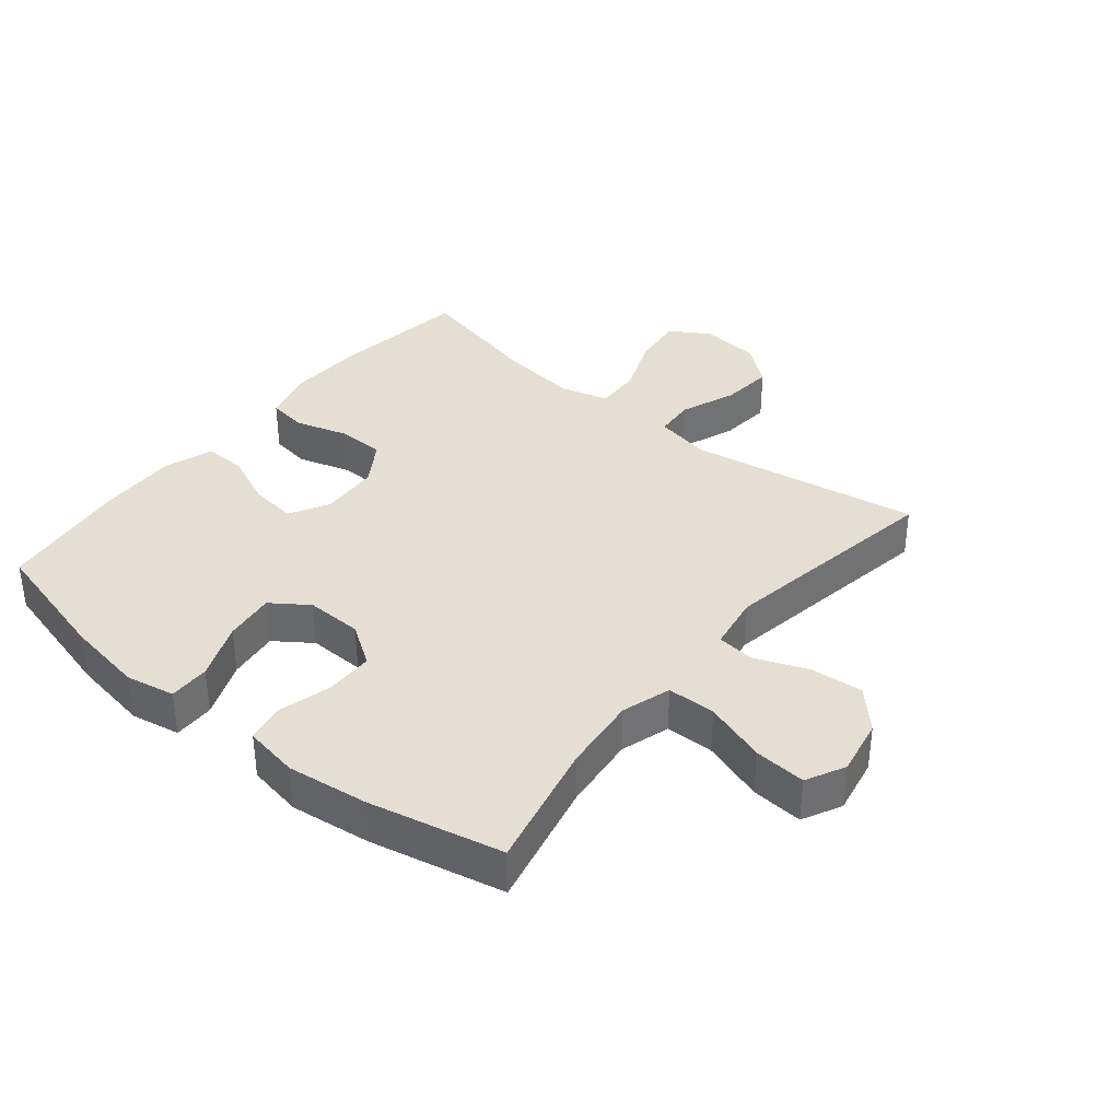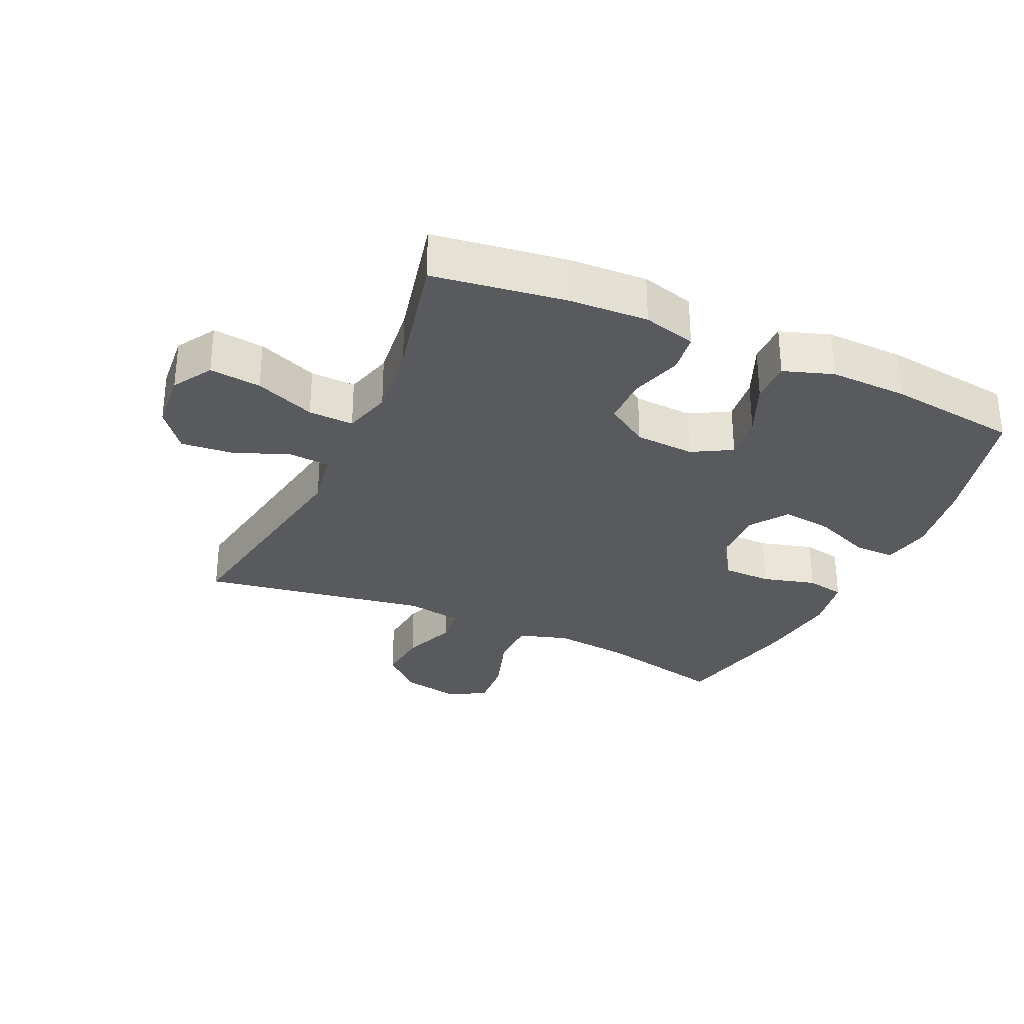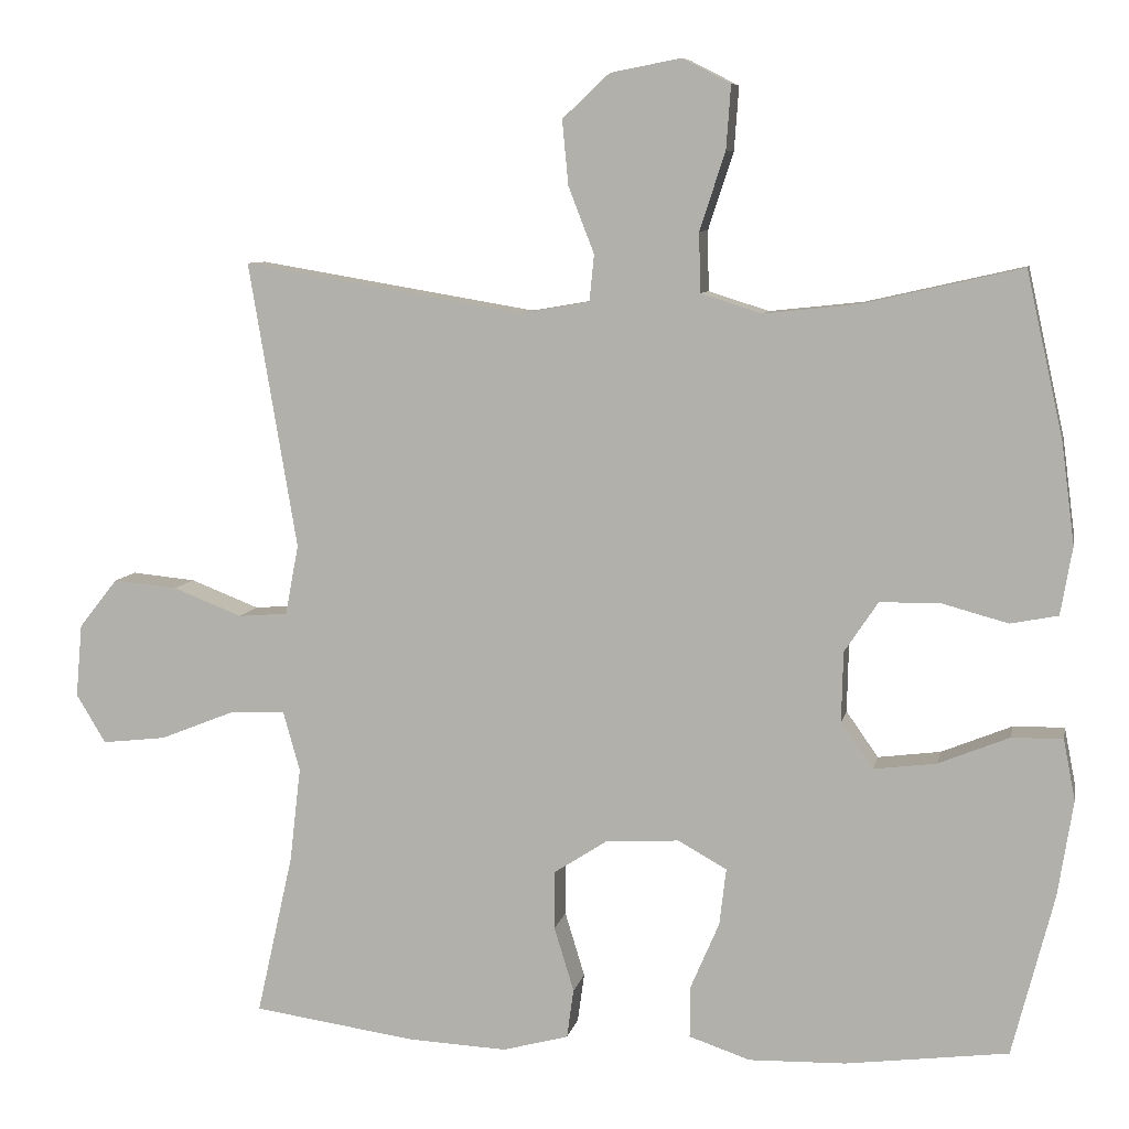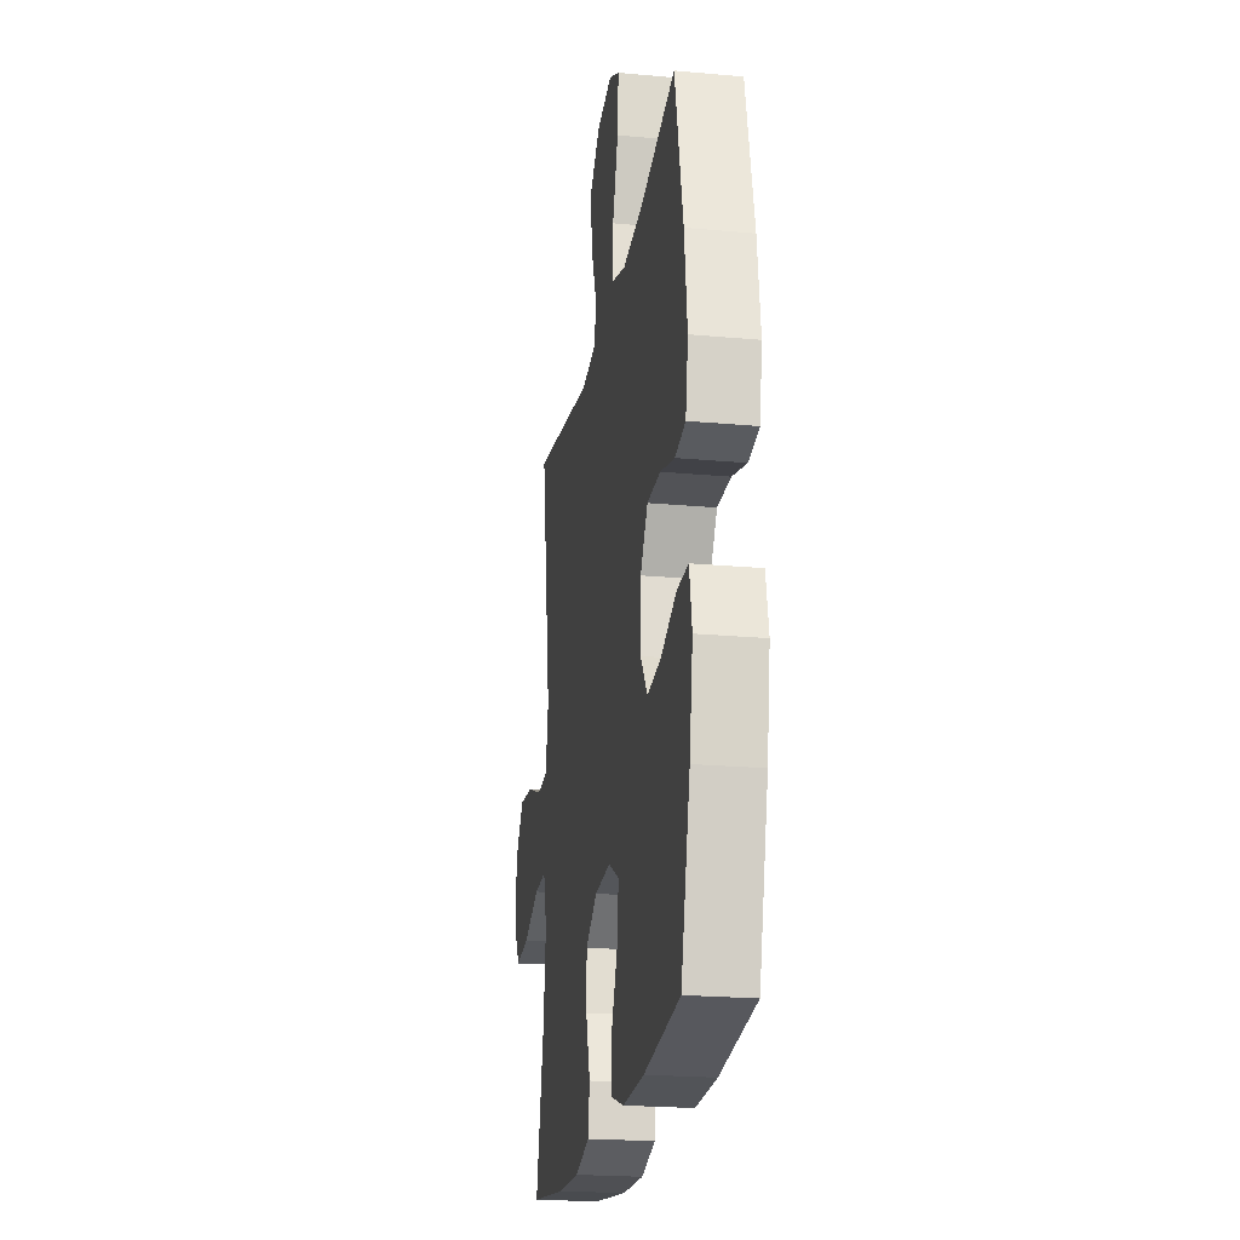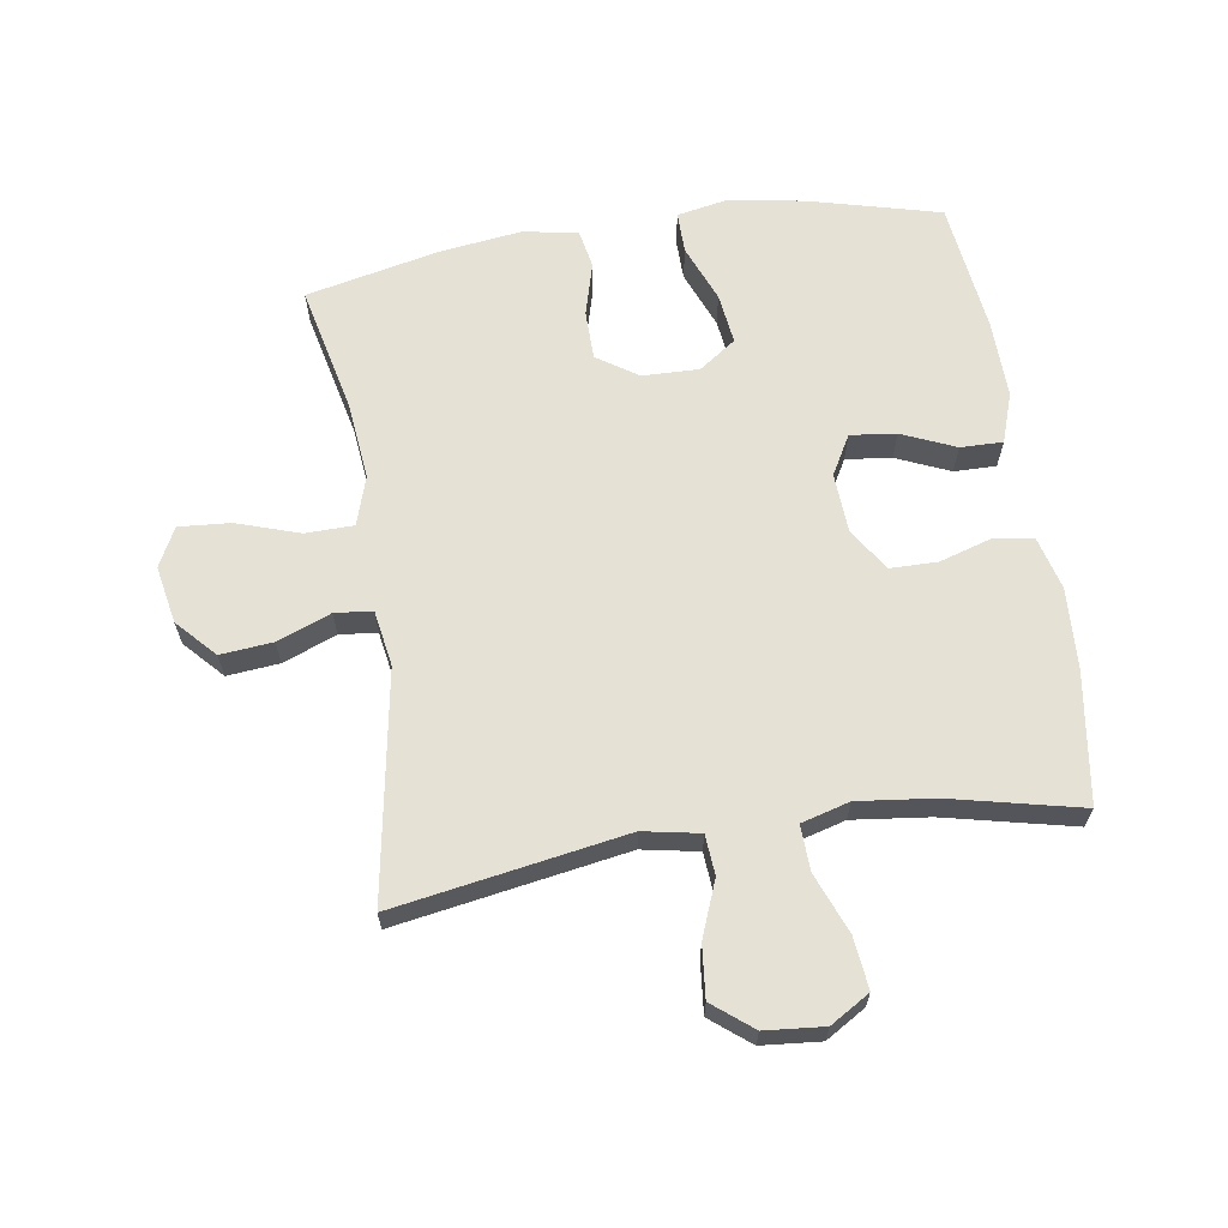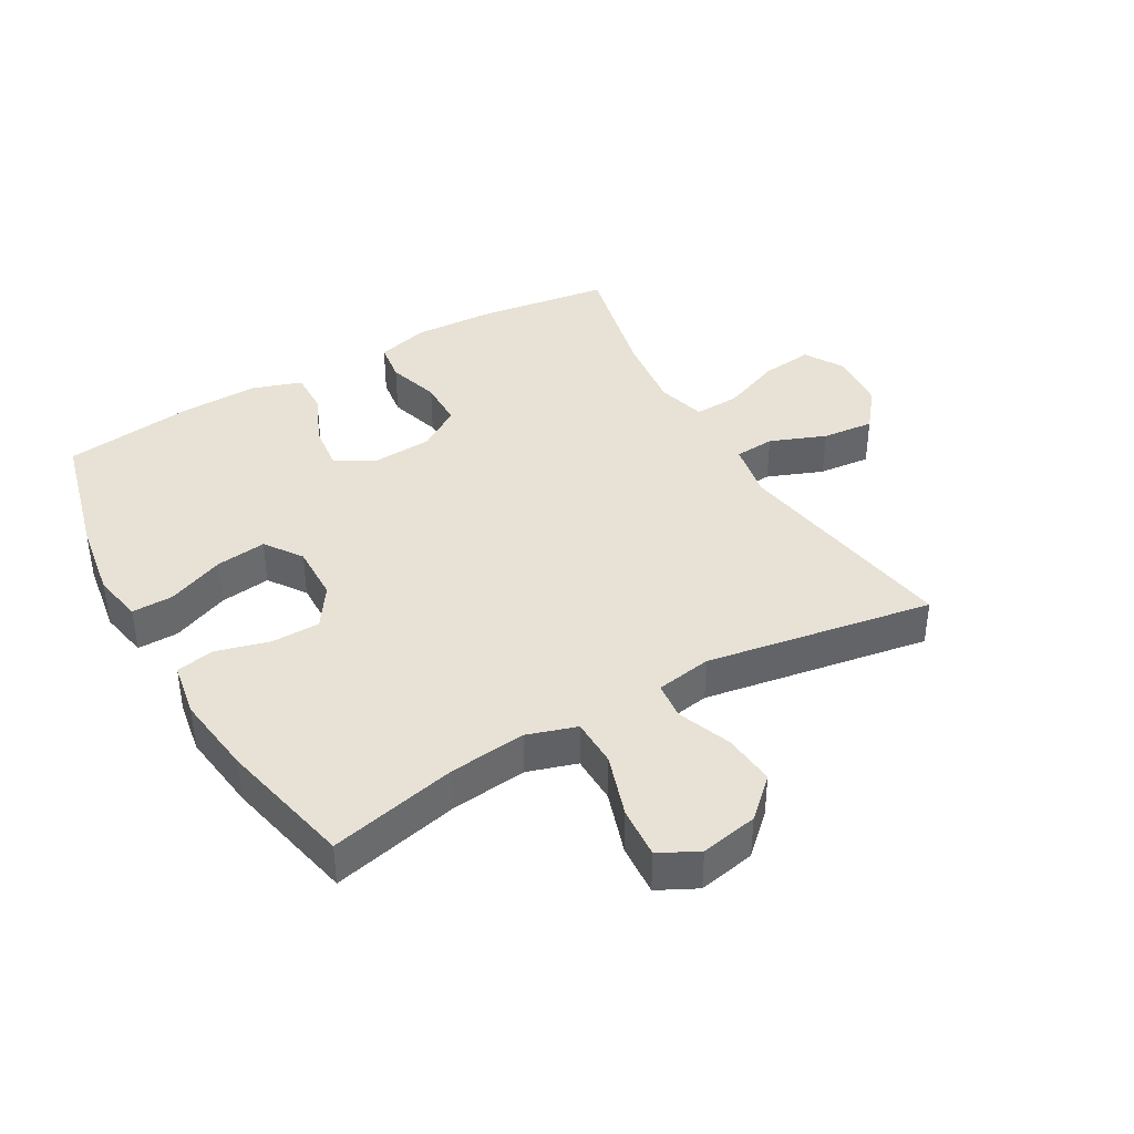
<metadata>
{"format":"obj","ext":"obj","renderer":"f3d","projection":"perspective","resolution":1024,"background":"white","views":[{"elev":36.9,"azim":-50.7,"up":"+Y"},{"elev":-30.7,"azim":155.5,"up":"+Y"},{"elev":7.8,"azim":-168.8,"up":"+Z"},{"elev":-21.8,"azim":-99.2,"up":"+Z"},{"elev":64.9,"azim":81.3,"up":"+Y"},{"elev":40.2,"azim":-29.8,"up":"+Y"}]}
</metadata>
<code>
o path420
v 0.4435 0.0375 -0.3144
v 0.4292 0.0375 -0.1913
v 0.4508 0.0375 -0.114
v 0.5232 0.0375 -0.1168
v 0.6193 0.0375 -0.1551
v 0.7017 0.0375 -0.1643
v 0.74 0.0375 -0.1011
v 0.7317 0.0375 -0.00673
v 0.6814 0.0375 0.05676
v 0.5983 0.0375 0.04859
v 0.509 0.0375 0.01379
v 0.4449 0.0375 0.01884
v 0.428 0.0375 0.1094
v 0.4905 0.0375 0.4792
v 0.1272 0.0375 0.4178
v 0.03764 0.0375 0.4328
v 0.03165 0.0375 0.4929
v 0.06495 0.0375 0.5788
v 0.07298 0.0375 0.6626
v 0.01189 0.0375 0.7197
v -0.07955 0.0375 0.7372
v -0.1419 0.0375 0.7053
v -0.1359 0.0375 0.6228
v -0.103 0.0375 0.5221
v -0.1046 0.0375 0.4444
v -0.1834 0.0375 0.4196
v -0.3059 0.0375 0.4327
v -0.5114 0.0375 0.4792
v -0.559 0.0375 0.2645
v -0.5759 0.0375 0.1346
v -0.5606 0.0375 0.04662
v -0.499 0.0375 0.03468
v -0.4134 0.0375 0.058
v -0.3355 0.0375 0.05709
v -0.2919 0.0375 -0.008023
v -0.2897 0.0375 -0.09907
v -0.3313 0.0375 -0.1582
v -0.4125 0.0375 -0.1478
v -0.5039 0.0375 -0.1107
v -0.57 0.0375 -0.1099
v -0.5853 0.0375 -0.1888
v -0.5655 0.0375 -0.3131
v -0.5114 0.0375 -0.5225
v -0.3011 0.0375 -0.5491
v -0.1763 0.0375 -0.5523
v -0.09723 0.0375 -0.5255
v -0.0983 0.0375 -0.4579
v -0.1352 0.0375 -0.3721
v -0.1439 0.0375 -0.2988
v -0.0809 0.0375 -0.2635
v 0.0145 0.0375 -0.2692
v 0.0825 0.0375 -0.3133
v 0.08337 0.0375 -0.389
v 0.05779 0.0375 -0.4726
v 0.06655 0.0375 -0.5359
v 0.1515 0.0375 -0.5588
v 0.2789 0.0375 -0.5527
v 0.4905 0.0375 -0.5225
v 0.4435 -0.0375 -0.3144
v 0.4292 -0.0375 -0.1913
v 0.4508 -0.0375 -0.114
v 0.5232 -0.0375 -0.1168
v 0.6193 -0.0375 -0.1551
v 0.7017 -0.0375 -0.1643
v 0.74 -0.0375 -0.1011
v 0.7317 -0.0375 -0.00673
v 0.6814 -0.0375 0.05676
v 0.5983 -0.0375 0.04859
v 0.509 -0.0375 0.01379
v 0.4449 -0.0375 0.01884
v 0.428 -0.0375 0.1094
v 0.4905 -0.0375 0.4792
v 0.1272 -0.0375 0.4178
v 0.03764 -0.0375 0.4328
v 0.03165 -0.0375 0.4929
v 0.06495 -0.0375 0.5788
v 0.07298 -0.0375 0.6626
v 0.01189 -0.0375 0.7197
v -0.07955 -0.0375 0.7372
v -0.1419 -0.0375 0.7053
v -0.1359 -0.0375 0.6228
v -0.103 -0.0375 0.5221
v -0.1046 -0.0375 0.4444
v -0.1834 -0.0375 0.4196
v -0.3059 -0.0375 0.4327
v -0.5114 -0.0375 0.4792
v -0.559 -0.0375 0.2645
v -0.5759 -0.0375 0.1346
v -0.5606 -0.0375 0.04662
v -0.499 -0.0375 0.03468
v -0.4134 -0.0375 0.058
v -0.3355 -0.0375 0.05709
v -0.2919 -0.0375 -0.008023
v -0.2897 -0.0375 -0.09907
v -0.3313 -0.0375 -0.1582
v -0.4125 -0.0375 -0.1478
v -0.5039 -0.0375 -0.1107
v -0.57 -0.0375 -0.1099
v -0.5853 -0.0375 -0.1888
v -0.5655 -0.0375 -0.3131
v -0.5114 -0.0375 -0.5225
v -0.3011 -0.0375 -0.5491
v -0.1763 -0.0375 -0.5523
v -0.09723 -0.0375 -0.5255
v -0.0983 -0.0375 -0.4579
v -0.1352 -0.0375 -0.3721
v -0.1439 -0.0375 -0.2988
v -0.0809 -0.0375 -0.2635
v 0.0145 -0.0375 -0.2692
v 0.0825 -0.0375 -0.3133
v 0.08337 -0.0375 -0.389
v 0.05779 -0.0375 -0.4726
v 0.06655 -0.0375 -0.5359
v 0.1515 -0.0375 -0.5588
v 0.2789 -0.0375 -0.5527
v 0.4905 -0.0375 -0.5225
v 0.06655 0.0375 -0.5359
v 0.06655 0.0375 -0.5359
v 0.1515 0.0375 -0.5588
v 0.2789 0.0375 -0.5527
v -0.3011 0.0375 -0.5491
v -0.1763 0.0375 -0.5523
v -0.09723 0.0375 -0.5255
v -0.09723 0.0375 -0.5255
v 0.05779 0.0375 -0.4726
v -0.5114 0.0375 -0.5225
v -0.5114 0.0375 -0.5225
v 0.4905 0.0375 -0.5225
v 0.4905 0.0375 -0.5225
v -0.0983 0.0375 -0.4579
v 0.08337 0.0375 -0.389
v -0.1352 0.0375 -0.3721
v 0.4435 0.0375 -0.3144
v -0.5655 0.0375 -0.3131
v 0.0825 0.0375 -0.3133
v -0.1439 0.0375 -0.2988
v -0.1439 0.0375 -0.2988
v 0.4292 0.0375 -0.1913
v 0.0145 0.0375 -0.2692
v -0.5853 0.0375 -0.1888
v -0.0809 0.0375 -0.2635
v 0.4508 0.0375 -0.114
v 0.4508 0.0375 -0.114
v -0.57 0.0375 -0.1099
v -0.57 0.0375 -0.1099
v -0.3313 0.0375 -0.1582
v -0.3313 0.0375 -0.1582
v -0.4125 0.0375 -0.1478
v 0.6193 0.0375 -0.1551
v 0.7017 0.0375 -0.1643
v 0.7017 0.0375 -0.1643
v 0.74 0.0375 -0.1011
v -0.2897 0.0375 -0.09907
v 0.5232 0.0375 -0.1168
v -0.5039 0.0375 -0.1107
v 0.7317 0.0375 -0.00673
v -0.2919 0.0375 -0.008023
v -0.3355 0.0375 0.05709
v 0.6814 0.0375 0.05676
v 0.509 0.0375 0.01379
v 0.4449 0.0375 0.01884
v 0.4449 0.0375 0.01884
v 0.5983 0.0375 0.04859
v 0.428 0.0375 0.1094
v -0.5606 0.0375 0.04662
v -0.5606 0.0375 0.04662
v -0.499 0.0375 0.03468
v -0.4134 0.0375 0.058
v -0.5759 0.0375 0.1346
v -0.559 0.0375 0.2645
v -0.5114 0.0375 0.4792
v -0.5114 0.0375 0.4792
v -0.1834 0.0375 0.4196
v -0.3059 0.0375 0.4327
v 0.1272 0.0375 0.4178
v 0.03764 0.0375 0.4328
v 0.03764 0.0375 0.4328
v -0.1046 0.0375 0.4444
v -0.1046 0.0375 0.4444
v 0.03165 0.0375 0.4929
v -0.103 0.0375 0.5221
v 0.4905 0.0375 0.4792
v 0.4905 0.0375 0.4792
v 0.06495 0.0375 0.5788
v -0.1359 0.0375 0.6228
v 0.07298 0.0375 0.6626
v -0.1419 0.0375 0.7053
v -0.1419 0.0375 0.7053
v 0.01189 0.0375 0.7197
v -0.07955 0.0375 0.7372
v 0.06655 -0.0375 -0.5359
v 0.06655 -0.0375 -0.5359
v 0.1515 -0.0375 -0.5588
v 0.2789 -0.0375 -0.5527
v -0.3011 -0.0375 -0.5491
v -0.1763 -0.0375 -0.5523
v -0.09723 -0.0375 -0.5255
v -0.09723 -0.0375 -0.5255
v 0.05779 -0.0375 -0.4726
v -0.5114 -0.0375 -0.5225
v -0.5114 -0.0375 -0.5225
v 0.4905 -0.0375 -0.5225
v 0.4905 -0.0375 -0.5225
v -0.0983 -0.0375 -0.4579
v 0.08337 -0.0375 -0.389
v -0.1352 -0.0375 -0.3721
v 0.4435 -0.0375 -0.3144
v -0.5655 -0.0375 -0.3131
v 0.0825 -0.0375 -0.3133
v -0.1439 -0.0375 -0.2988
v -0.1439 -0.0375 -0.2988
v 0.4292 -0.0375 -0.1913
v 0.0145 -0.0375 -0.2692
v -0.5853 -0.0375 -0.1888
v -0.0809 -0.0375 -0.2635
v 0.4508 -0.0375 -0.114
v 0.4508 -0.0375 -0.114
v -0.57 -0.0375 -0.1099
v -0.57 -0.0375 -0.1099
v -0.3313 -0.0375 -0.1582
v -0.3313 -0.0375 -0.1582
v -0.4125 -0.0375 -0.1478
v 0.6193 -0.0375 -0.1551
v 0.7017 -0.0375 -0.1643
v 0.7017 -0.0375 -0.1643
v 0.74 -0.0375 -0.1011
v -0.2897 -0.0375 -0.09907
v 0.5232 -0.0375 -0.1168
v -0.5039 -0.0375 -0.1107
v 0.7317 -0.0375 -0.00673
v -0.2919 -0.0375 -0.008023
v -0.3355 -0.0375 0.05709
v 0.6814 -0.0375 0.05676
v 0.509 -0.0375 0.01379
v 0.4449 -0.0375 0.01884
v 0.4449 -0.0375 0.01884
v 0.5983 -0.0375 0.04859
v 0.428 -0.0375 0.1094
v -0.5606 -0.0375 0.04662
v -0.5606 -0.0375 0.04662
v -0.499 -0.0375 0.03468
v -0.4134 -0.0375 0.058
v -0.5759 -0.0375 0.1346
v -0.559 -0.0375 0.2645
v -0.5114 -0.0375 0.4792
v -0.5114 -0.0375 0.4792
v -0.1834 -0.0375 0.4196
v -0.3059 -0.0375 0.4327
v 0.1272 -0.0375 0.4178
v 0.03764 -0.0375 0.4328
v 0.03764 -0.0375 0.4328
v -0.1046 -0.0375 0.4444
v -0.1046 -0.0375 0.4444
v 0.03165 -0.0375 0.4929
v -0.103 -0.0375 0.5221
v 0.4905 -0.0375 0.4792
v 0.4905 -0.0375 0.4792
v 0.06495 -0.0375 0.5788
v -0.1359 -0.0375 0.6228
v 0.07298 -0.0375 0.6626
v -0.1419 -0.0375 0.7053
v -0.1419 -0.0375 0.7053
v 0.01189 -0.0375 0.7197
v -0.07955 -0.0375 0.7372
f 209 216 213
f 242 243 241
f 226 230 223
f 263 264 259
f 191 193 199
f 215 227 210
f 210 227 220
f 194 207 205
f 252 254 255
f 259 264 261
f 244 232 248
f 232 244 242
f 231 250 252
f 231 252 247
f 213 249 231
f 202 207 194
f 255 258 259
f 213 238 249
f 263 259 258
f 243 242 244
f 220 222 208
f 199 193 205
f 234 228 237
f 213 235 238
f 195 208 200
f 213 231 215
f 215 231 227
f 193 194 205
f 212 216 209
f 216 234 235
f 244 248 245
f 210 195 206
f 237 223 230
f 249 238 256
f 263 258 260
f 207 212 209
f 228 234 216
f 208 195 220
f 196 206 195
f 254 252 250
f 216 235 213
f 241 243 239
f 214 222 229
f 214 229 218
f 232 247 248
f 205 207 209
f 195 210 220
f 231 247 232
f 224 226 223
f 258 255 254
f 206 196 204
f 223 237 228
f 204 196 197
f 208 222 214
f 231 249 250
f 233 237 230
f 118 56 114 192
f 56 57 115 114
f 44 45 103 102
f 45 124 198 103
f 54 55 113 112
f 127 44 102 201
f 57 129 203 115
f 46 47 105 104
f 53 54 112 111
f 47 48 106 105
f 58 1 59 116
f 42 43 101 100
f 52 53 111 110
f 48 137 211 106
f 1 2 60 59
f 51 52 110 109
f 41 42 100 99
f 49 50 108 107
f 50 51 109 108
f 2 143 217 60
f 145 41 99 219
f 147 38 96 221
f 5 151 225 63
f 6 7 65 64
f 36 37 95 94
f 4 5 63 62
f 39 40 98 97
f 38 39 97 96
f 3 4 62 61
f 7 8 66 65
f 35 36 94 93
f 34 35 93 92
f 8 9 67 66
f 11 162 236 69
f 10 11 69 68
f 9 10 68 67
f 12 13 71 70
f 166 32 90 240
f 32 33 91 90
f 30 31 89 88
f 33 34 92 91
f 29 30 88 87
f 172 29 87 246
f 26 27 85 84
f 15 177 251 73
f 179 26 84 253
f 16 17 75 74
f 24 25 83 82
f 183 15 73 257
f 13 14 72 71
f 27 28 86 85
f 17 18 76 75
f 23 24 82 81
f 18 19 77 76
f 188 23 81 262
f 19 20 78 77
f 21 22 80 79
f 20 21 79 78
f 135 139 142
f 168 167 169
f 152 149 156
f 189 185 190
f 117 125 119
f 141 136 153
f 136 146 153
f 120 131 133
f 178 181 180
f 185 187 190
f 170 174 158
f 158 168 170
f 157 178 176
f 157 173 178
f 139 157 175
f 128 120 133
f 181 185 184
f 139 175 164
f 189 184 185
f 169 170 168
f 146 134 148
f 125 131 119
f 160 163 154
f 139 164 161
f 121 126 134
f 139 141 157
f 141 153 157
f 119 131 120
f 138 135 142
f 142 161 160
f 170 171 174
f 136 132 121
f 163 156 149
f 175 182 164
f 189 186 184
f 133 135 138
f 154 142 160
f 134 146 121
f 122 121 132
f 180 176 178
f 142 139 161
f 167 165 169
f 140 155 148
f 140 144 155
f 158 174 173
f 131 135 133
f 121 146 136
f 157 158 173
f 150 149 152
f 184 180 181
f 132 130 122
f 149 154 163
f 130 123 122
f 134 140 148
f 157 176 175
f 159 156 163

</code>
